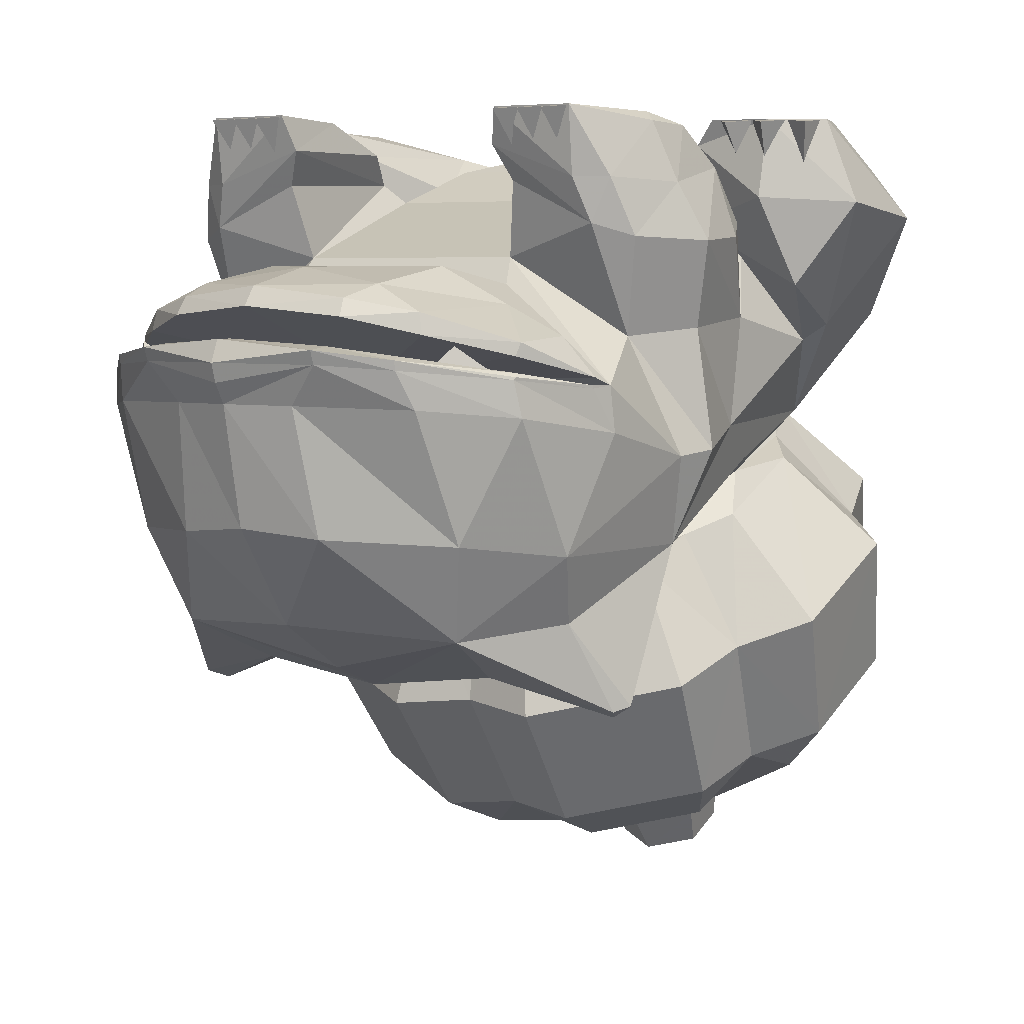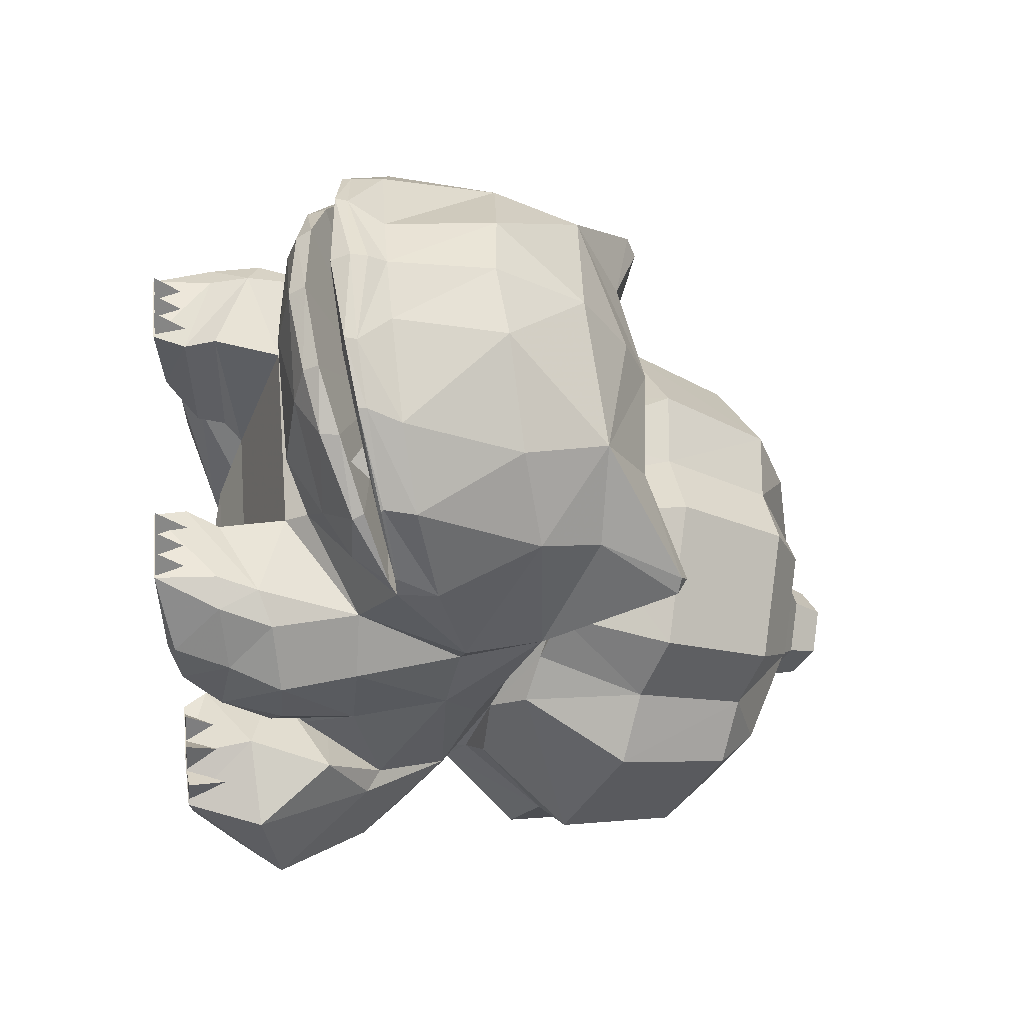
<metadata>
{"format":"obj","ext":"obj","renderer":"f3d","projection":"perspective","resolution":1024,"background":"white","views":[{"elev":5.0,"azim":-146.1,"up":"+Z"},{"elev":54.4,"azim":84.8,"up":"+Y"}]}
</metadata>
<code>
o fushigidane
v 0.003799 1.573 -4.753
v -2.129 2.275 -5.123
v -2.313 2.299 -5.007
v -2.231 2.449 -5.047
v -1.971 3.775 -2.179
v -1.441 3.823 -2.128
v -1.65 3.95 -1.927
v 1.441 3.823 -2.128
v 1.848 3.775 -2.179
v 1.65 3.95 -1.927
v 1.469 4.126 -2.156
v -1.197 2.791 -4.795
v -1.469 4.126 -2.156
v 0.8719 4.827 -1.951
v 0.003907 4.995 -2.062
v 0.003907 4.917 -1.872
v 0.003907 4.751 -1.872
v 0.8453 4.58 -1.927
v -0.8719 4.827 -1.951
v -0.8453 4.58 -1.927
v 0.87 4.782 -2.07
v 0.5947 4.717 -2.407
v 0.003906 4.85 -2.401
v -1.446 4.477 -2.114
v -1.545 4.347 -2.432
v -2.162 3.736 -2.505
v -0.87 4.782 -2.071
v -0.5947 4.717 -2.407
v -2.097 3.725 -2.142
v -1.397 4.375 -2.003
v -1.449 4.488 -2.032
v -2.123 3.767 -2.172
v 0 2.85 -2.273
v 1.427 3.61 -4.386
v 1.197 2.791 -4.795
v 0.0038 2.83 -4.947
v 0.0038 3.355 -4.731
v 1.545 4.347 -2.432
v 2.313 2.299 -5.007
v 2.129 2.275 -5.123
v 2.231 2.449 -5.047
v 0.003906 4.059 -4.29
v -1.427 3.61 -4.386
v 2.371 3.007 -2.257
v -2.371 3.007 -2.257
v 2.097 3.725 -2.142
v 1.397 4.375 -2.003
v 2.162 3.736 -2.505
v 1.449 4.488 -2.032
v -2.115 3.786 -2.196
v 2.372 3.003 -2.282
v -2.372 3.002 -2.285
v 2.115 3.786 -2.196
v 1.446 4.478 -2.113
v 2.123 3.767 -2.172
v -1.666 3.913 -3.555
v -0.7005 4.514 -3.497
v 0.003907 4.645 -3.431
v 0.003907 4.949 -2.226
v 1.666 3.913 -3.555
v 0.7037 4.514 -3.497
v 2.144 0.1348 -1.083
v 0.7296 -0.9049 -0.2994
v 0.8273 0.2446 -0.3823
v 0.0038 -0.09915 -0.1971
v 2.346 1.506 -2.851
v -2.434 0.8227 -2.682
v -2.264 0.2828 -3.015
v 2.264 0.2828 -3.015
v 2.434 0.8227 -2.682
v -0.8273 0.2446 -0.3823
v -2.144 0.1348 -1.083
v -0.7296 -0.9049 -0.2994
v -2.642 1.506 -2.851
v 1.823 -0.3666 -3.182
v -0.833 4.337 -1.54
v -0.003906 4.463 -1.445
v 0 4.574 -1.609
v -2.012 3.53 -1.9
v -1.389 4.068 -1.654
v 1.43 4.086 -1.839
v 1.389 4.068 -1.654
v 2.012 3.53 -1.9
v 0.833 4.337 -1.54
v 0.8574 4.425 -1.691
v -0.8574 4.425 -1.691
v -1.498 2.954 -1.605
v 0.91 3.976 -1.428
v 1.986 3.569 -2.014
v -0.91 3.976 -1.428
v -0.9171 3.084 -1.283
v 0.9171 3.084 -1.283
v -0.003698 3.797 -1.289
v 1.498 2.954 -1.605
v -2.636 1.109 -1.029
v -2.707 1.717 -1.067
v -1.061 2.548 -0.249
v -1.523 2.864 0.02698
v -1.657 2.605 0.05377
v -1.152 2.602 0.05532
v -1.283 2.863 0.02771
v -1.632 2.605 0.05385
v -1.763 2.866 0.02625
v -1.898 2.607 0.05304
v -1.901 2.65 0.06086
v -2.184 1.854 0.02325
v -1.145 2.648 0.06335
v -0.551 -2.363 -2.451
v -0.7252 -3.369 -3.091
v 0.003419 -3.208 -3.165
v -2.183 -2.065 -3.692
v 1.674 -1.43 -2.911
v 1.965 -1.053 -3.089
v 1.674 0.315 -3.733
v 1.499 0.7955 -3.959
v 0.003389 -2.34 -2.589
v 1.499 -1.911 -2.684
v 1.965 -0.06236 -3.555
v 0.003387 1.18 -4.178
v 0.551 -2.363 -2.451
v -2.697 -1.578 -3.917
v 0.7252 -3.369 -3.091
v 1.975 -2.713 -3.393
v -2.183 0.22 -4.747
v -2.697 -0.2671 -4.522
v 2.697 -1.578 -3.917
v 2.697 -0.2671 -4.522
v 1.975 0.8682 -5.046
v 0.7252 1.524 -5.349
v 0.551 1.291 -4.193
v 0.003419 1.363 -5.275
v -0.7252 1.524 -5.349
v -0.551 1.291 -4.193
v 2.183 0.22 -4.747
v -1.975 -2.713 -3.393
v 2.183 -2.065 -3.692
v -1.975 0.8682 -5.046
v 1.793 -3.091 -4.624
v 0.6598 -3.692 -4.343
v 1.986 -2.508 -4.895
v 2.453 -2.06 -5.104
v 2.453 -0.8723 -5.658
v 1.986 -0.4246 -5.867
v 0.6598 0.7522 -6.416
v 0.003457 0.6105 -6.35
v -0.6598 -3.692 -4.343
v -1.793 -3.091 -4.624
v 1.793 0.1563 -6.138
v 0.003457 -3.544 -4.412
v -2.463 -2.06 -5.104
v -2.463 -0.8723 -5.658
v -1.986 -2.508 -4.895
v -1.793 0.1563 -6.138
v -0.6598 0.7522 -6.416
v -1.986 -0.4246 -5.867
v 0.5299 -3.474 -5.022
v 1.442 -2.997 -5.244
v 0.003799 -2.687 -6.221
v 1.968 -1.216 -6.075
v 1.968 -2.171 -5.63
v -0.5299 -3.474 -5.022
v -1.442 -2.997 -5.244
v -1.968 -1.216 -6.075
v -1.968 -2.171 -5.63
v -0.6507 -2.348 -6.379
v 0.6507 -2.348 -6.379
v 0.5299 0.08697 -6.682
v 0.003799 -1.333 -6.853
v -0.5299 0.08697 -6.682
v 1.442 -0.3901 -6.46
v 0.6507 -1.671 -6.695
v -0.6507 -1.671 -6.695
v -1.442 -0.3901 -6.46
v -0.4881 -2.39 -6.596
v -0.4881 -1.883 -6.832
v -0.4067 -2.075 -7.132
v -0.4067 -2.496 -6.935
v 0.003799 -1.63 -6.95
v 0.003799 -2.707 -6.837
v 0.003799 -2.643 -6.478
v 0.003799 -1.864 -7.23
v 0.4067 -2.496 -6.935
v 0.4067 -2.075 -7.132
v 0.4881 -1.883 -6.832
v 0.4881 -2.39 -6.596
v 0.003799 -2.175 -6.843
v 2.496 0.8447 -0.9001
v 2.707 1.718 -1.067
v 1.061 2.549 -0.2498
v 1.657 2.607 0.05224
v 1.523 2.866 0.02483
v 1.283 2.865 0.02553
v 1.152 2.604 0.05371
v 1.898 2.609 0.05154
v 1.763 2.868 0.02413
v 1.632 2.607 0.05231
v 2.184 1.856 0.02351
v 1.901 2.652 0.05926
v 1.146 2.65 0.06164
v 1.691 1.544 -0.08241
v 1.182 1.848 0.02637
v 3.369 -0.7994 -0.8434
v 2.064 0.4928 0.01725
v 2.76 0.3898 0.008176
v 2.76 0.3898 0.008176
v 2.461 0.4751 0.008176
v 2.461 0.4751 0.008176
v 2.15 0.486 0.008176
v 2.234 -0.2673 0.01725
v -2.65 -1.429 -0.3594
v -1.22 0.9716 -4.052
v -0.9821 1.574 -4.566
v 0.9864 1.574 -4.566
v 1.22 0.9716 -4.052
v 2.332 1.651 -3.672
v 2.518 1.837 -2.897
v -2.332 1.651 -3.672
v -2.524 1.837 -2.897
v -2.139 2.086 -1.876
v -1.146 2.456 -1.438
v 2.018 2.817 -4.268
v 2.203 3.13 -3.67
v 2.441 2.774 -2.658
v 2.421 2.816 -2.263
v -2.203 3.13 -3.67
v -2.441 2.774 -2.658
v -2.018 2.817 -4.268
v 1.146 2.456 -1.437
v -1.674 0.315 -3.733
v -1.499 0.7955 -3.959
v -1.116 0.8128 -0.6782
v -1.074 2.289 -1.206
v -1.984 0.628 -0.9901
v -2.442 0.6697 -1.73
v -2.522 1.57 -1.808
v -2.496 0.844 -0.9005
v -2.017 2.479 -0.925
v -2.329 2.282 -1.034
v -1.246 0.9809 -0.5166
v -2.004 0.7474 -0.6868
v 1.116 0.8128 -0.6782
v 1.074 2.289 -1.206
v 1.984 0.628 -0.9901
v 2.442 0.6697 -1.73
v 2.139 2.086 -1.876
v 2.522 1.57 -1.808
v 2.636 1.11 -1.029
v 0.7976 -2.327 -0.5427
v 2.541 -0.3156 -1.95
v 2.171 -0.8709 -2.626
v 1.053 -2.612 -1.388
v 1.277 -2.447 -1.891
v 1.367 -1.914 -2.459
v 2.025 -1.975 -2.118
v 1.053 -0.6912 -1.393
v 1.381 -1.776 -0.3662
v -0.7976 -2.327 -0.5427
v -1.053 -2.612 -1.388
v -2.171 -0.8709 -2.626
v -2.541 -0.3226 -1.95
v -1.277 -2.447 -1.891
v -1.367 -1.914 -2.459
v -2.025 -1.975 -2.118
v -2.298 -1.912 -1.134
v -1.053 -0.6912 -1.393
v -2.778 -0.3263 -1.803
v -1.381 -1.776 -0.3662
v -2.773 -1.233 -1.719
v 0.003799 -2.406 -2.234
v -1.823 -0.3666 -3.182
v -1.674 -1.43 -2.911
v -1.965 -1.053 -3.089
v -1.499 -1.911 -2.684
v -1.965 -0.06236 -3.555
v -2.421 2.816 -2.263
v -1.43 4.086 -1.839
v -1.977 2.854 -1.864
v 2.367 2.962 -2.195
v -2.367 2.962 -2.195
v -1.986 3.569 -2.014
v 1.977 2.854 -1.864
v -1.202 2.438 -0.5563
v -1.392 2.603 0.05458
v -1.417 2.604 0.05451
v -1.891 2.581 -0.5367
v -2.45 1.159 -0.4315
v -2.496 1.87 -0.5759
v -1.825 0.956 -0.4502
v -1.735 1.172 -0.2567
v -1.128 1.249 -0.2483
v -2.179 2.436 -0.5386
v -1.524 2.532 -0.3038
v -1.284 2.531 -0.303
v -1.764 2.534 -0.3045
v -2.319 1.991 -0.05951
v -2.352 1.545 -0.08402
v -1.691 1.542 -0.08331
v -1.182 1.845 0.02624
v 1.202 2.439 -0.557
v 1.392 2.606 0.05301
v 1.417 2.606 0.05294
v 2.017 2.48 -0.9257
v 2.329 2.283 -1.035
v 1.245 0.982 -0.5163
v 2.004 0.7483 -0.6864
v 1.891 2.582 -0.5375
v 2.496 1.871 -0.5762
v 2.45 1.16 -0.4313
v 1.825 0.9571 -0.4499
v 2.179 2.437 -0.5393
v 1.524 2.534 -0.3052
v 1.284 2.532 -0.3045
v 1.765 2.535 -0.3059
v 2.319 1.993 -0.05953
v 2.352 1.546 -0.08302
v 1.735 1.174 -0.2566
v 1.128 1.25 -0.2482
v 2.298 -1.912 -1.134
v 1.473 -0.4186 -0.5448
v 1.714 0.2228 -0.8958
v 2.831 0.3878 -1.448
v 2.778 -0.3193 -1.803
v 2.773 -1.233 -1.719
v 2.668 -1.441 -0.3583
v 1.768 -1.098 -0.1928
v 1.878 0.4313 -0.2038
v 2.604 0.6118 -0.6731
v 3.354 0.1978 -0.7185
v 2.625 0.4891 0.01464
v 2.67 0.7031 -0.02182
v 2.615 0.5158 -0.3641
v 2.337 0.7489 -0.02182
v 2.342 0.5562 -0.2841
v 3.011 0.2301 0.008176
v 2.999 0.4969 -0.02182
v 2.923 0.3771 -0.3841
v 3.059 0.207 0.01464
v 2.872 -0.2759 0.01464
v -1.714 0.2228 -0.8958
v -1.473 -0.4186 -0.5448
v -2.831 0.3808 -1.448
v -2.586 0.6232 -0.6741
v -1.861 0.4428 -0.2048
v -3.352 -0.7879 -0.8444
v -2.598 0.5272 -0.3651
v -2.325 0.5676 -0.2851
v -1.751 -1.087 -0.1939
v -3.337 0.2093 -0.7196
v -2.608 0.5005 0.01361
v -2.047 0.5043 0.01622
v -2.444 0.4866 0.00714
v -2.444 0.4866 0.00714
v -2.653 0.7146 -0.02286
v -2.743 0.4013 0.00714
v -2.743 0.4013 0.00714
v -2.133 0.4974 0.00714
v -2.319 0.7604 -0.02286
v -2.982 0.5084 -0.02286
v -2.994 0.2416 0.007139
v -2.906 0.3885 -0.3851
v -3.042 0.2184 0.01361
v -2.217 -0.2558 0.01622
v -2.855 -0.2645 0.01361
f 56 25 28
f 57 56 28
f 38 60 61
f 22 38 61
f 56 26 25
f 56 225 26
f 43 225 56
f 56 57 43
f 48 60 38
f 48 222 60
f 34 60 222
f 34 61 60
f 242 231 241
f 242 232 231
f 228 232 242
f 228 220 232
f 92 220 228
f 92 91 220
f 258 248 257
f 258 251 248
f 261 251 258
f 261 252 251
f 241 231 71
f 64 241 71
f 232 220 275
f 219 232 275
f 21 22 23
f 3 2 212
f 217 3 212
f 55 44 51
f 53 55 51
f 282 239 231
f 232 282 231
f 234 233 240
f 236 234 240
f 105 106 298
f 107 105 298
f 304 299 242
f 241 304 242
f 243 244 187
f 305 243 187
f 197 198 199
f 201 197 199
f 321 249 255
f 320 321 255
f 318 323 202
f 324 318 202
f 327 329 337
f 328 327 337
f 260 341 339
f 265 260 339
f 268 264 210
f 344 268 210
f 349 342 348
f 361 349 348
f 23 57 28
f 23 58 57
f 22 58 23
f 22 61 58
f 23 28 27
f 228 242 245
f 224 228 245
f 112 75 253
f 122 117 120
f 122 123 117
f 139 123 122
f 139 138 123
f 156 138 139
f 156 157 138
f 158 157 156
f 158 166 157
f 180 166 158
f 180 185 166
f 179 185 180
f 179 182 185
f 126 118 113
f 126 127 118
f 141 127 126
f 141 142 127
f 160 142 141
f 160 159 142
f 166 159 160
f 166 171 159
f 185 171 166
f 185 184 171
f 182 184 185
f 182 183 184
f 128 130 115
f 128 129 130
f 148 129 128
f 148 144 129
f 170 144 148
f 170 167 144
f 171 167 170
f 171 168 167
f 184 168 171
f 184 178 168
f 183 178 184
f 183 181 178
f 262 270 271
f 270 211 229
f 132 230 133
f 132 137 230
f 154 137 132
f 154 153 137
f 169 153 154
f 169 173 153
f 168 173 169
f 168 172 173
f 178 172 168
f 178 175 172
f 181 175 178
f 181 176 175
f 125 272 274
f 125 121 272
f 151 121 125
f 151 150 121
f 163 150 151
f 163 164 150
f 172 164 163
f 172 165 164
f 175 165 172
f 175 174 165
f 176 174 175
f 176 177 174
f 135 108 273
f 135 109 108
f 147 109 135
f 147 146 109
f 162 146 147
f 162 161 146
f 165 161 162
f 165 158 161
f 174 158 165
f 174 180 158
f 177 180 174
f 177 179 180
f 136 140 141
f 126 136 141
f 143 134 127
f 142 143 127
f 145 131 129
f 144 145 129
f 128 134 143
f 148 128 143
f 110 149 139
f 122 110 139
f 111 152 147
f 135 111 147
f 149 110 109
f 146 149 109
f 152 111 121
f 150 152 121
f 124 137 153
f 155 124 153
f 124 155 151
f 125 124 151
f 131 145 154
f 132 131 154
f 140 136 123
f 138 140 123
f 182 179 186
f 176 181 186
f 186 181 183
f 186 183 182
f 186 179 177
f 186 177 176
f 202 323 322
f 320 327 321
f 329 338 337
f 329 209 338
f 203 209 329
f 260 266 341
f 341 342 339
f 362 361 363
f 362 349 361
f 350 349 362
f 241 62 243
f 241 64 62
f 63 62 64
f 63 248 62
f 65 248 63
f 65 257 248
f 73 257 65
f 73 260 257
f 72 260 73
f 73 71 72
f 65 71 73
f 65 64 71
f 63 64 65
f 231 72 71
f 231 233 72
f 62 244 243
f 62 249 244
f 248 249 62
f 248 255 249
f 319 255 248
f 319 320 255
f 326 320 319
f 326 327 320
f 329 327 326
f 326 203 329
f 325 203 326
f 325 209 203
f 324 209 325
f 324 338 209
f 319 325 326
f 319 256 325
f 248 256 319
f 248 318 256
f 251 318 248
f 251 252 318
f 254 318 252
f 254 323 318
f 250 323 254
f 250 322 323
f 249 322 250
f 250 70 249
f 244 249 70
f 256 324 325
f 256 318 324
f 254 253 250
f 254 252 253
f 269 253 252
f 252 261 269
f 262 269 261
f 261 263 262
f 264 263 261
f 264 268 263
f 259 263 268
f 259 262 263
f 258 264 261
f 258 257 264
f 267 264 257
f 267 210 264
f 347 210 267
f 347 362 210
f 350 362 347
f 347 343 350
f 340 343 347
f 340 339 343
f 265 339 340
f 340 257 265
f 267 257 340
f 340 347 267
f 265 257 260
f 210 362 363
f 266 259 268
f 266 260 259
f 67 259 260
f 260 234 67
f 72 234 260
f 72 233 234
f 342 343 339
f 342 349 343
f 350 343 349
f 74 217 67
f 74 218 217
f 219 218 74
f 219 275 218
f 226 218 275
f 226 225 218
f 26 225 226
f 226 50 26
f 52 50 226
f 52 32 50
f 45 32 52
f 45 29 32
f 31 32 29
f 31 50 32
f 24 50 31
f 24 26 50
f 25 26 24
f 24 27 25
f 19 27 24
f 19 15 27
f 16 15 19
f 16 14 15
f 17 14 16
f 17 18 14
f 49 14 18
f 49 54 14
f 53 54 49
f 53 48 54
f 223 48 53
f 223 222 48
f 216 222 223
f 216 215 222
f 66 215 216
f 66 70 215
f 27 28 25
f 19 17 16
f 19 20 17
f 31 20 19
f 31 30 20
f 29 30 31
f 24 31 19
f 275 52 226
f 275 45 52
f 225 217 218
f 225 227 217
f 43 227 225
f 43 4 227
f 12 4 43
f 12 2 4
f 212 2 12
f 12 1 212
f 36 1 12
f 35 1 36
f 34 35 36
f 34 41 35
f 221 41 34
f 221 39 41
f 215 39 221
f 215 213 39
f 214 213 215
f 214 1 213
f 213 1 35
f 35 40 213
f 41 40 35
f 41 39 40
f 213 40 39
f 221 222 215
f 221 34 222
f 43 36 12
f 43 37 36
f 34 36 37
f 212 1 211
f 211 217 212
f 216 245 66
f 216 224 245
f 223 224 216
f 223 51 224
f 53 51 223
f 51 44 224
f 3 4 2
f 3 227 4
f 217 227 3
f 47 49 18
f 47 46 49
f 55 49 46
f 55 53 49
f 55 46 44
f 14 21 15
f 14 54 21
f 38 21 54
f 38 22 21
f 48 38 54
f 259 270 262
f 259 68 270
f 67 68 259
f 67 217 68
f 211 68 217
f 211 270 68
f 75 250 253
f 75 69 250
f 214 69 75
f 214 215 69
f 70 69 215
f 70 250 69
f 44 33 224
f 44 46 33
f 47 33 46
f 47 18 33
f 17 33 18
f 17 20 33
f 30 33 20
f 30 29 33
f 45 33 29
f 45 275 33
f 33 278 224
f 33 89 278
f 81 89 33
f 33 85 81
f 78 85 33
f 33 86 78
f 276 86 33
f 33 280 276
f 279 280 33
f 33 275 279
f 67 235 74
f 67 234 235
f 96 235 234
f 234 95 96
f 236 95 234
f 236 286 95
f 96 95 286
f 286 287 96
f 296 287 286
f 296 295 287
f 235 219 74
f 235 238 219
f 96 238 235
f 96 287 238
f 291 238 287
f 291 237 238
f 285 237 291
f 285 97 237
f 282 237 97
f 282 232 237
f 219 237 232
f 219 238 237
f 295 291 287
f 295 105 291
f 231 240 233
f 231 239 240
f 288 240 239
f 288 286 240
f 289 286 288
f 289 297 286
f 290 297 289
f 290 298 297
f 97 298 290
f 97 107 298
f 285 107 97
f 285 105 107
f 291 105 285
f 286 236 240
f 239 289 288
f 239 290 289
f 97 290 239
f 239 282 97
f 297 296 286
f 297 106 296
f 298 106 297
f 106 295 296
f 106 105 295
f 110 108 109
f 110 116 108
f 262 108 116
f 262 273 108
f 271 273 262
f 271 111 273
f 135 273 111
f 75 114 214
f 75 118 114
f 113 118 75
f 75 112 113
f 136 113 112
f 136 126 113
f 118 134 114
f 118 127 134
f 119 1 214
f 211 1 119
f 111 272 121
f 111 271 272
f 270 272 271
f 270 274 272
f 229 274 270
f 229 124 274
f 125 274 124
f 133 131 132
f 133 119 131
f 211 119 133
f 133 230 211
f 229 211 230
f 230 124 229
f 137 124 230
f 115 134 128
f 115 114 134
f 214 114 115
f 115 130 214
f 119 214 130
f 130 131 119
f 129 131 130
f 136 117 123
f 136 112 117
f 253 117 112
f 253 120 117
f 116 120 253
f 116 110 120
f 122 120 110
f 269 116 253
f 269 262 116
f 149 156 139
f 149 158 156
f 159 143 142
f 159 171 143
f 161 149 146
f 161 158 149
f 155 163 151
f 155 172 163
f 164 152 150
f 164 165 152
f 140 160 141
f 140 166 160
f 140 157 166
f 140 138 157
f 145 167 168
f 145 144 167
f 169 145 168
f 169 154 145
f 152 162 147
f 152 165 162
f 170 143 171
f 170 148 143
f 155 173 172
f 155 153 173
f 246 70 66
f 246 244 70
f 188 244 246
f 188 247 244
f 308 247 188
f 308 187 247
f 244 247 187
f 307 308 188
f 307 315 308
f 314 315 307
f 245 246 66
f 245 303 246
f 302 303 245
f 302 310 303
f 306 310 302
f 302 189 306
f 299 189 302
f 302 242 299
f 245 242 302
f 303 188 246
f 303 307 188
f 310 307 303
f 310 314 307
f 198 314 310
f 305 241 243
f 305 304 241
f 309 304 305
f 309 316 304
f 308 316 309
f 308 200 316
f 315 200 308
f 315 197 200
f 314 197 315
f 314 198 197
f 305 308 309
f 305 187 308
f 201 200 197
f 201 317 200
f 189 317 201
f 189 304 317
f 299 304 189
f 316 317 304
f 316 200 317
f 199 189 201
f 199 306 189
f 198 306 199
f 198 310 306
f 321 322 249
f 321 328 322
f 327 328 321
f 322 328 202
f 337 202 328
f 337 338 202
f 324 202 338
f 344 266 268
f 344 348 266
f 361 348 344
f 344 363 361
f 210 363 344
f 348 341 266
f 348 342 341
f 6 7 5
f 6 13 7
f 5 7 13
f 9 10 8
f 9 11 10
f 8 10 11
f 37 42 34
f 37 43 42
f 57 42 43
f 57 58 42
f 61 42 58
f 61 34 42
f 59 23 27
f 59 21 23
f 15 21 59
f 59 27 15
f 79 276 280
f 79 80 276
f 87 80 79
f 87 90 80
f 91 90 87
f 91 93 90
f 92 93 91
f 92 88 93
f 94 88 92
f 94 82 88
f 83 82 94
f 83 81 82
f 89 81 83
f 83 278 89
f 281 278 83
f 281 224 278
f 228 224 281
f 281 94 228
f 83 94 281
f 92 228 94
f 279 79 280
f 279 277 79
f 275 277 279
f 275 220 277
f 87 277 220
f 87 79 277
f 87 220 91
f 80 86 276
f 80 76 86
f 90 76 80
f 90 77 76
f 93 77 90
f 93 88 77
f 84 77 88
f 84 78 77
f 85 78 84
f 84 82 85
f 88 82 84
f 82 81 85
f 78 76 77
f 78 86 76
f 98 99 283
f 98 292 99
f 283 292 98
f 101 284 100
f 101 293 284
f 100 293 101
f 103 104 102
f 103 294 104
f 102 294 103
f 191 300 190
f 191 311 300
f 190 311 191
f 192 193 301
f 192 312 193
f 301 312 192
f 195 196 194
f 195 313 196
f 194 313 195
f 330 206 204
f 330 331 206
f 204 331 330
f 332 208 207
f 332 333 208
f 207 333 332
f 335 205 334
f 335 336 205
f 334 336 335
f 353 354 351
f 353 345 354
f 351 345 353
f 357 352 356
f 357 346 352
f 356 346 357
f 358 359 355
f 358 360 359
f 355 360 358

</code>
